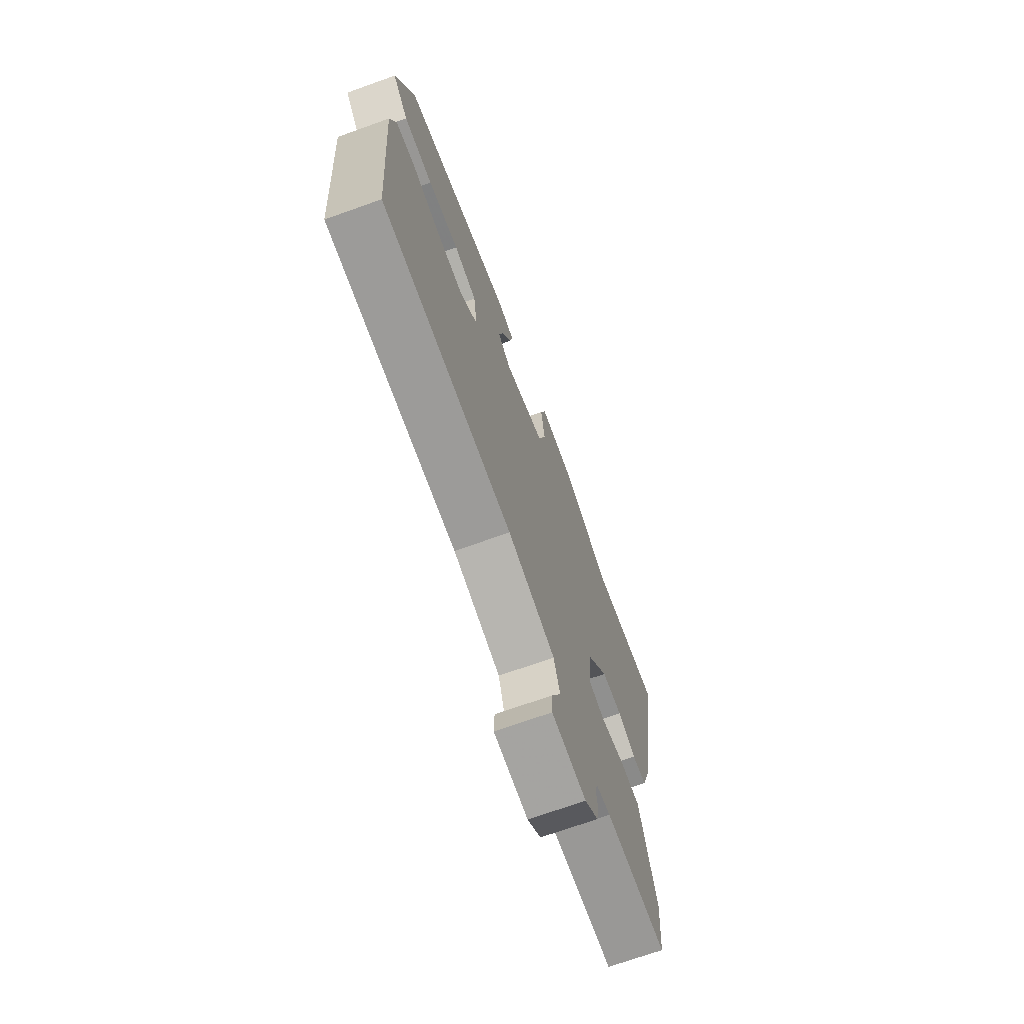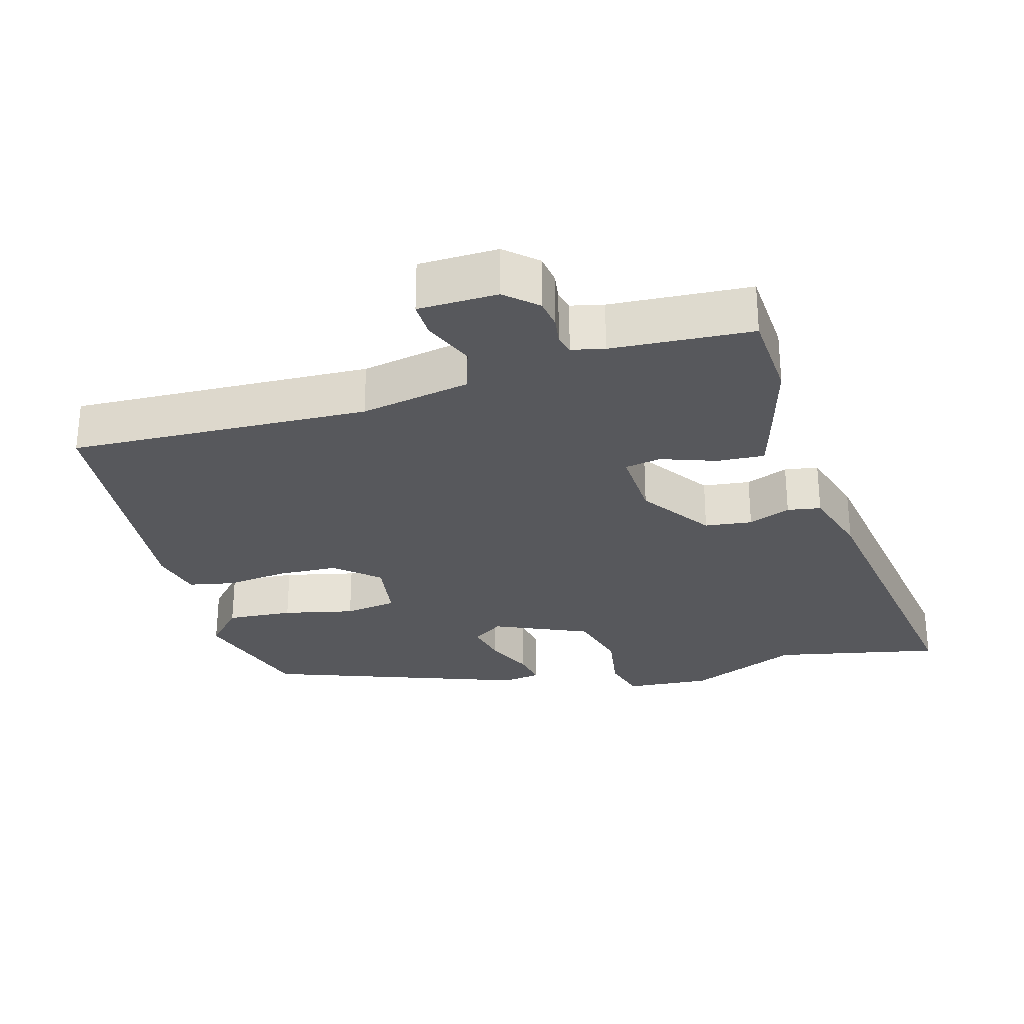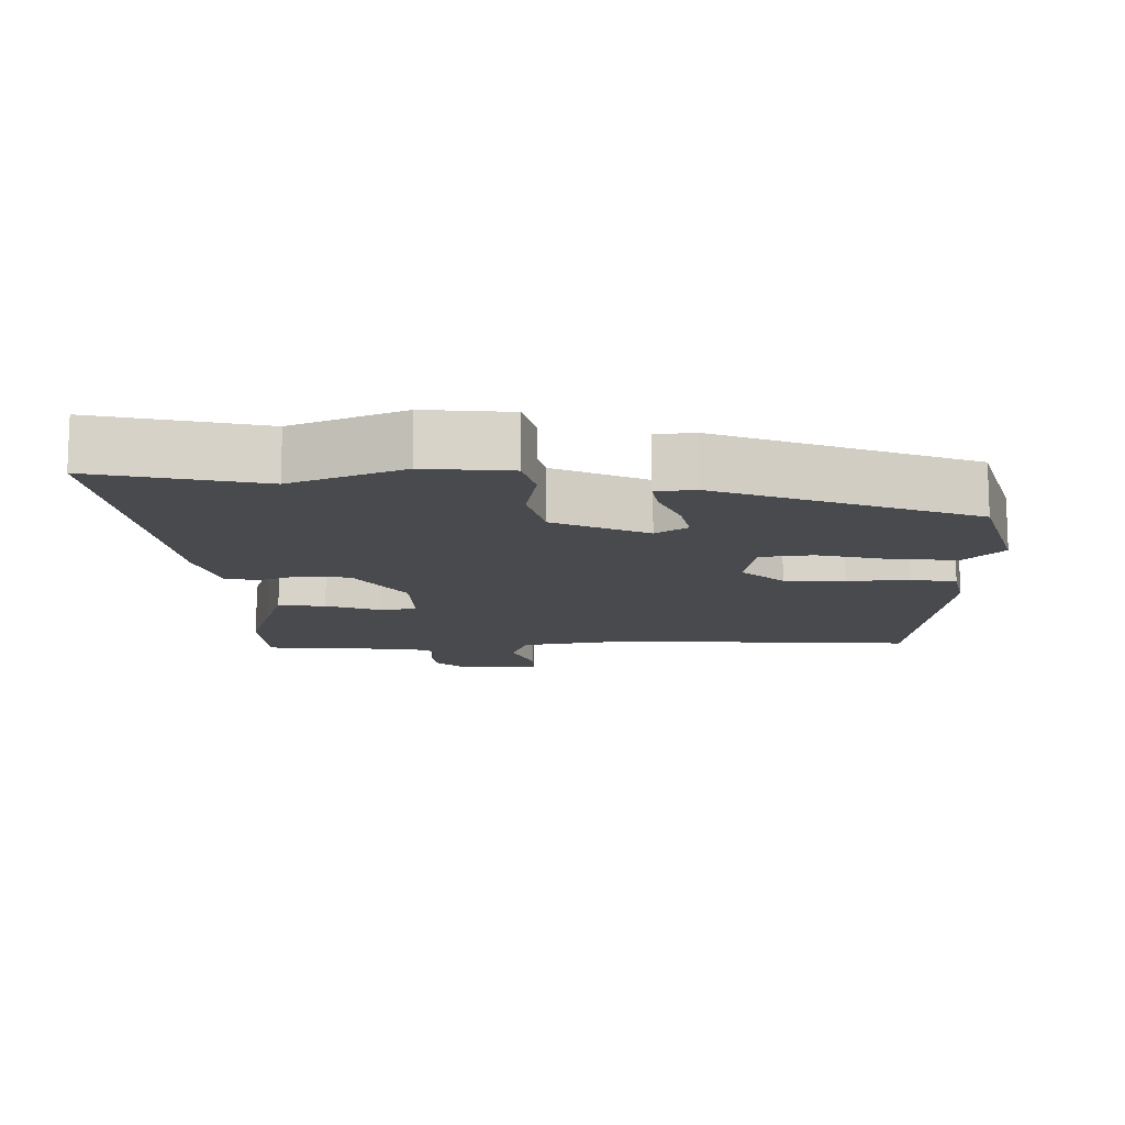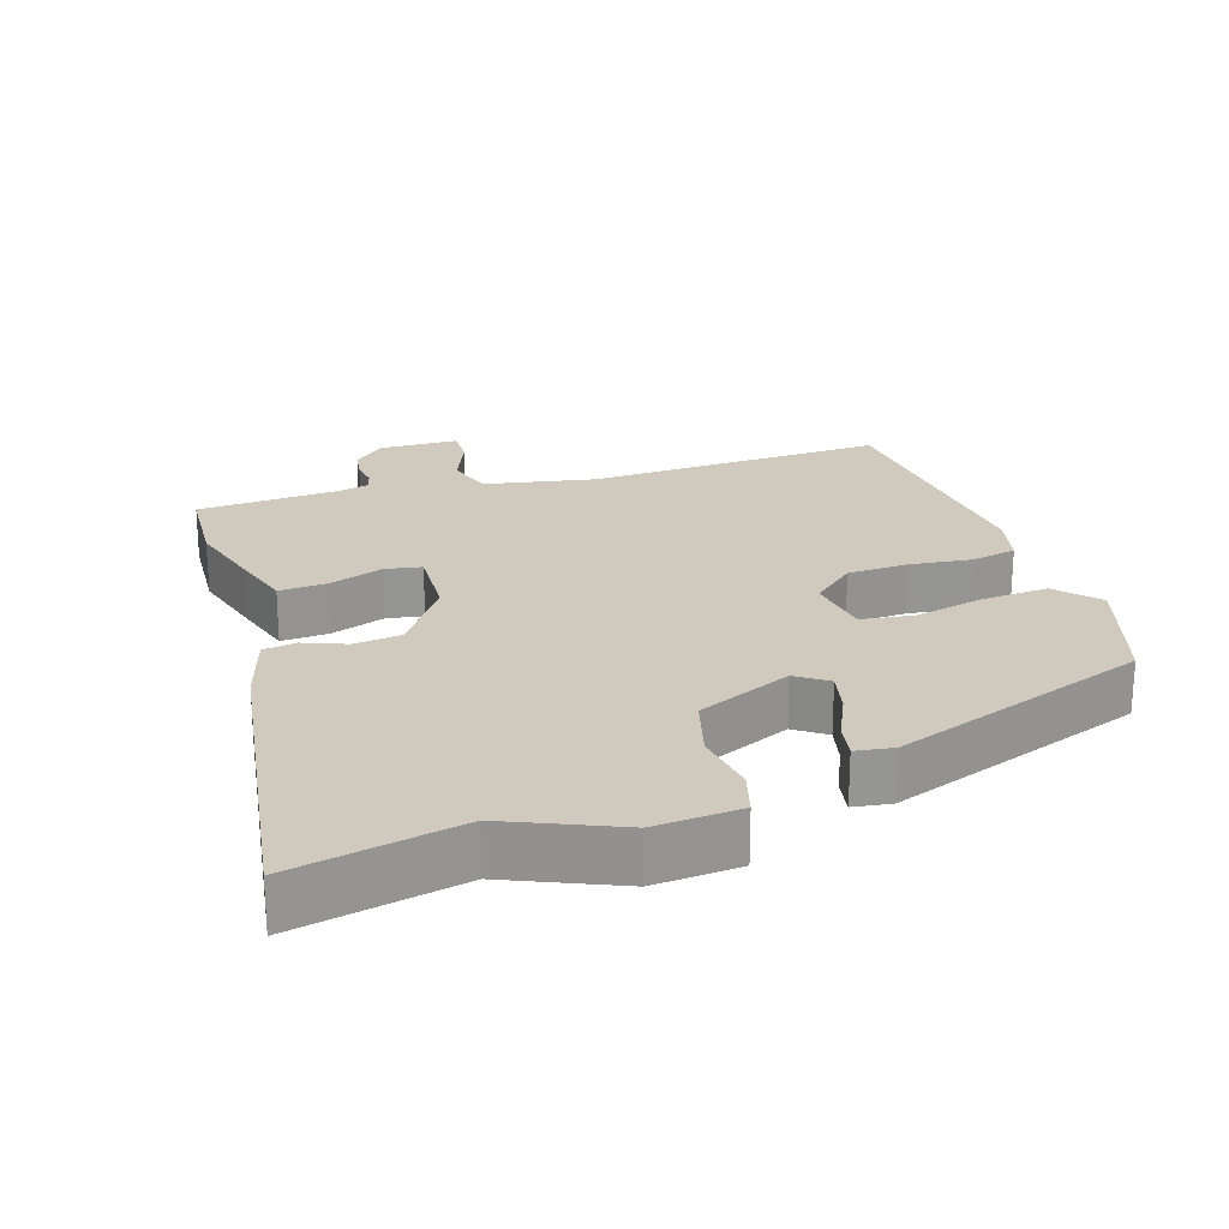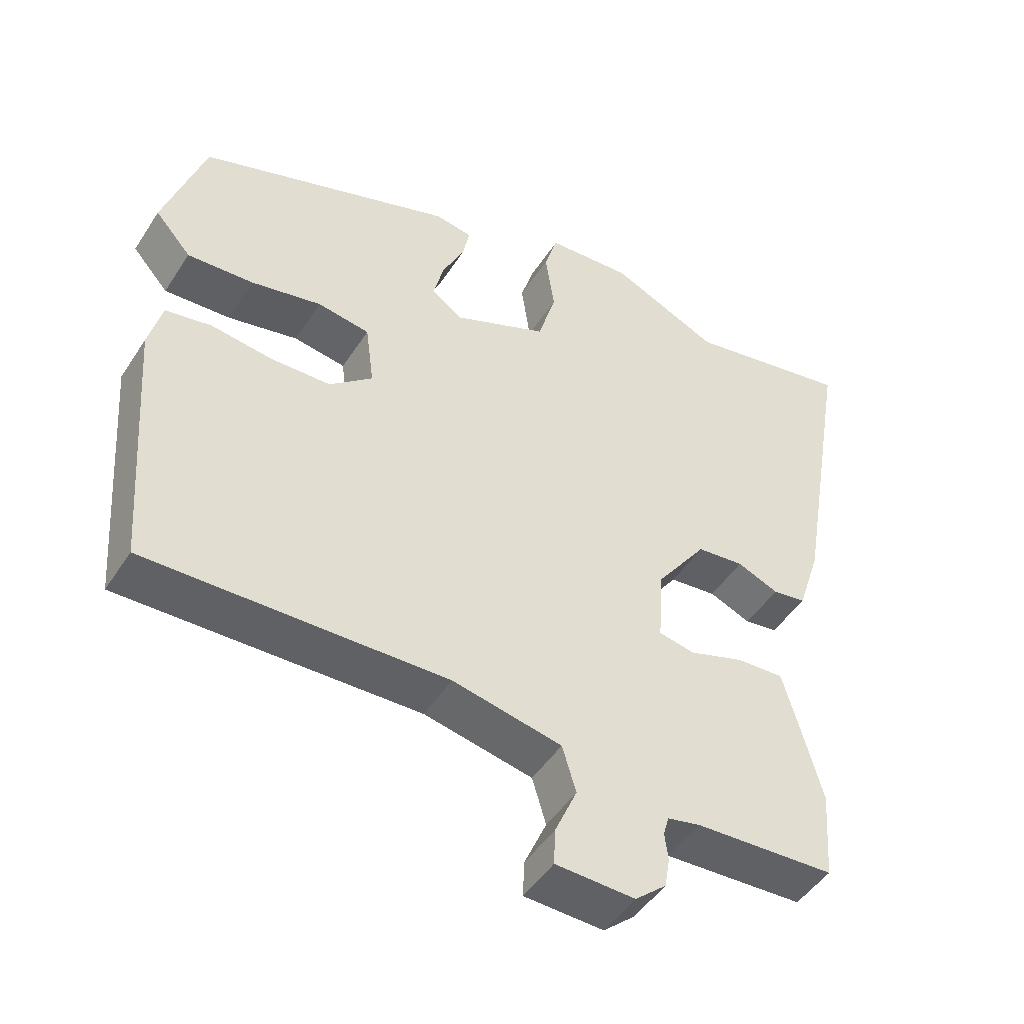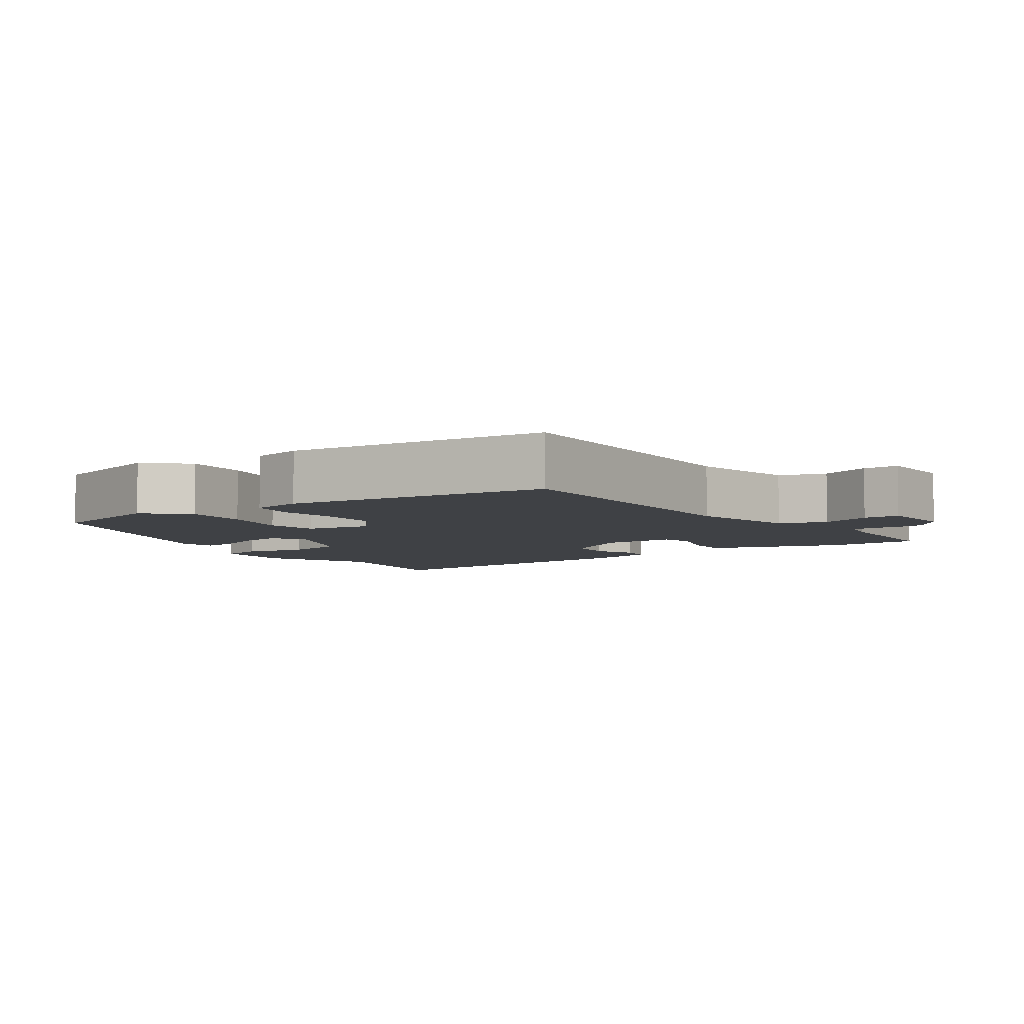
<metadata>
{"format":"obj","ext":"obj","renderer":"f3d","projection":"perspective","resolution":1024,"background":"white","views":[{"elev":-70.9,"azim":109.7,"up":"+Z"},{"elev":-28.4,"azim":-165.2,"up":"+Y"},{"elev":-12.9,"azim":-1.0,"up":"+Y"},{"elev":23.0,"azim":-18.8,"up":"+Y"},{"elev":-47.6,"azim":148.7,"up":"+Z"},{"elev":-5.4,"azim":123.7,"up":"+Y"}]}
</metadata>
<code>
v -0.497 0.07 -0.539
v -0.507 0.07 -0.409
v -0.476 0.07 -0.294
v -0.453 0.07 -0.213
v -0.385 0.07 -0.216
v -0.306 0.07 -0.242
v -0.254 0.07 -0.232
v -0.261 0.07 -0.125
v -0.334 0.07 -0.024
v -0.402 0.07 -0.017
v -0.462 0.07 -0.042
v -0.51 0.07 -0.035
v -0.543 0.07 0.067
v -0.621 0.07 0.523
v -0.381 0.07 0.478
v -0.224 0.07 0.549
v -0.101 0.07 0.542
v -0.082 0.07 0.479
v -0.095 0.07 0.387
v -0.069 0.07 0.298
v 0.067 0.07 0.241
v 0.111 0.07 0.273
v 0.096 0.07 0.334
v 0.064 0.07 0.401
v 0.054 0.07 0.451
v 0.108 0.07 0.46
v 0.477 0.07 0.334
v 0.536 0.07 0.156
v 0.484 0.07 0.097
v 0.389 0.07 0.102
v 0.287 0.07 0.123
v 0.212 0.07 0.111
v 0.2 0.07 0.018
v 0.262 0.07 -0.034
v 0.349 0.07 -0.036
v 0.437 0.07 -0.024
v 0.503 0.07 -0.036
v 0.522 0.07 -0.11
v 0.494 0.07 -0.486
v 0.064 0.07 -0.477
v -0.093 0.07 -0.51
v -0.113 0.07 -0.577
v -0.081 0.07 -0.65
v -0.079 0.07 -0.702
v -0.193 0.07 -0.707
v -0.238 0.07 -0.668
v -0.245 0.07 -0.625
v -0.24 0.07 -0.586
v -0.248 0.07 -0.558
v -0.295 0.07 -0.548
v -0.497 0 -0.539
v -0.507 0 -0.409
v -0.476 0 -0.294
v -0.453 0 -0.213
v -0.385 0 -0.216
v -0.306 0 -0.242
v -0.254 0 -0.232
v -0.261 0 -0.125
v -0.334 0 -0.024
v -0.402 0 -0.017
v -0.462 0 -0.042
v -0.51 0 -0.035
v -0.543 0 0.067
v -0.621 0 0.523
v -0.381 0 0.478
v -0.224 0 0.549
v -0.101 0 0.542
v -0.082 0 0.479
v -0.095 0 0.387
v -0.069 0 0.298
v 0.067 0 0.241
v 0.111 0 0.273
v 0.096 0 0.334
v 0.064 0 0.401
v 0.054 0 0.451
v 0.108 0 0.46
v 0.477 0 0.334
v 0.536 0 0.156
v 0.484 0 0.097
v 0.389 0 0.102
v 0.287 0 0.123
v 0.212 0 0.111
v 0.2 0 0.018
v 0.262 0 -0.034
v 0.349 0 -0.036
v 0.437 0 -0.024
v 0.503 0 -0.036
v 0.522 0 -0.11
v 0.494 0 -0.486
v 0.064 0 -0.477
v -0.093 0 -0.51
v -0.113 0 -0.577
v -0.081 0 -0.65
v -0.079 0 -0.702
v -0.193 0 -0.707
v -0.238 0 -0.668
v -0.245 0 -0.625
v -0.24 0 -0.586
v -0.248 0 -0.558
v -0.295 0 -0.548
f 46 47 48
f 45 46 48
f 44 45 48
f 43 44 48
f 42 43 48
f 41 42 48 49
f 38 39 40
f 37 38 40
f 36 37 40
f 35 36 40
f 34 35 40 41
f 41 49 50
f 34 41 50
f 33 34 50
f 29 30 31
f 28 29 31
f 27 28 31
f 26 27 31
f 25 26 31
f 24 25 31
f 23 24 31
f 22 23 31 32
f 32 33 50
f 22 32 50
f 21 22 50
f 17 18 19
f 16 17 19
f 15 16 19
f 15 19 20
f 14 15 20
f 13 14 20
f 12 13 20
f 11 12 20
f 10 11 20
f 9 10 20 21
f 4 5 6
f 3 4 6
f 2 3 6
f 1 2 6
f 50 1 6
f 50 6 7
f 21 50 7
f 8 9 21
f 7 8 21
f 98 97 96
f 98 96 95
f 98 95 94
f 98 94 93
f 98 93 92
f 99 98 92 91
f 90 89 88
f 90 88 87
f 90 87 86
f 90 86 85
f 91 90 85 84
f 100 99 91
f 100 91 84
f 100 84 83
f 81 80 79
f 81 79 78
f 81 78 77
f 81 77 76
f 81 76 75
f 81 75 74
f 81 74 73
f 82 81 73 72
f 100 83 82
f 100 82 72
f 100 72 71
f 69 68 67
f 69 67 66
f 69 66 65
f 70 69 65
f 70 65 64
f 70 64 63
f 70 63 62
f 70 62 61
f 70 61 60
f 71 70 60 59
f 56 55 54
f 56 54 53
f 56 53 52
f 56 52 51
f 56 51 100
f 57 56 100
f 57 100 71
f 71 59 58
f 71 58 57
f 1 51 52 2
f 2 52 53 3
f 3 53 54 4
f 4 54 55 5
f 5 55 56 6
f 6 56 57 7
f 7 57 58 8
f 8 58 59 9
f 9 59 60 10
f 10 60 61 11
f 11 61 62 12
f 12 62 63 13
f 13 63 64 14
f 14 64 65 15
f 15 65 66 16
f 16 66 67 17
f 17 67 68 18
f 18 68 69 19
f 19 69 70 20
f 20 70 71 21
f 21 71 72 22
f 22 72 73 23
f 23 73 74 24
f 24 74 75 25
f 25 75 76 26
f 26 76 77 27
f 27 77 78 28
f 28 78 79 29
f 29 79 80 30
f 30 80 81 31
f 31 81 82 32
f 32 82 83 33
f 33 83 84 34
f 34 84 85 35
f 35 85 86 36
f 36 86 87 37
f 37 87 88 38
f 38 88 89 39
f 39 89 90 40
f 40 90 91 41
f 41 91 92 42
f 42 92 93 43
f 43 93 94 44
f 44 94 95 45
f 45 95 96 46
f 46 96 97 47
f 47 97 98 48
f 48 98 99 49
f 49 99 100 50
f 50 100 51 1

</code>
